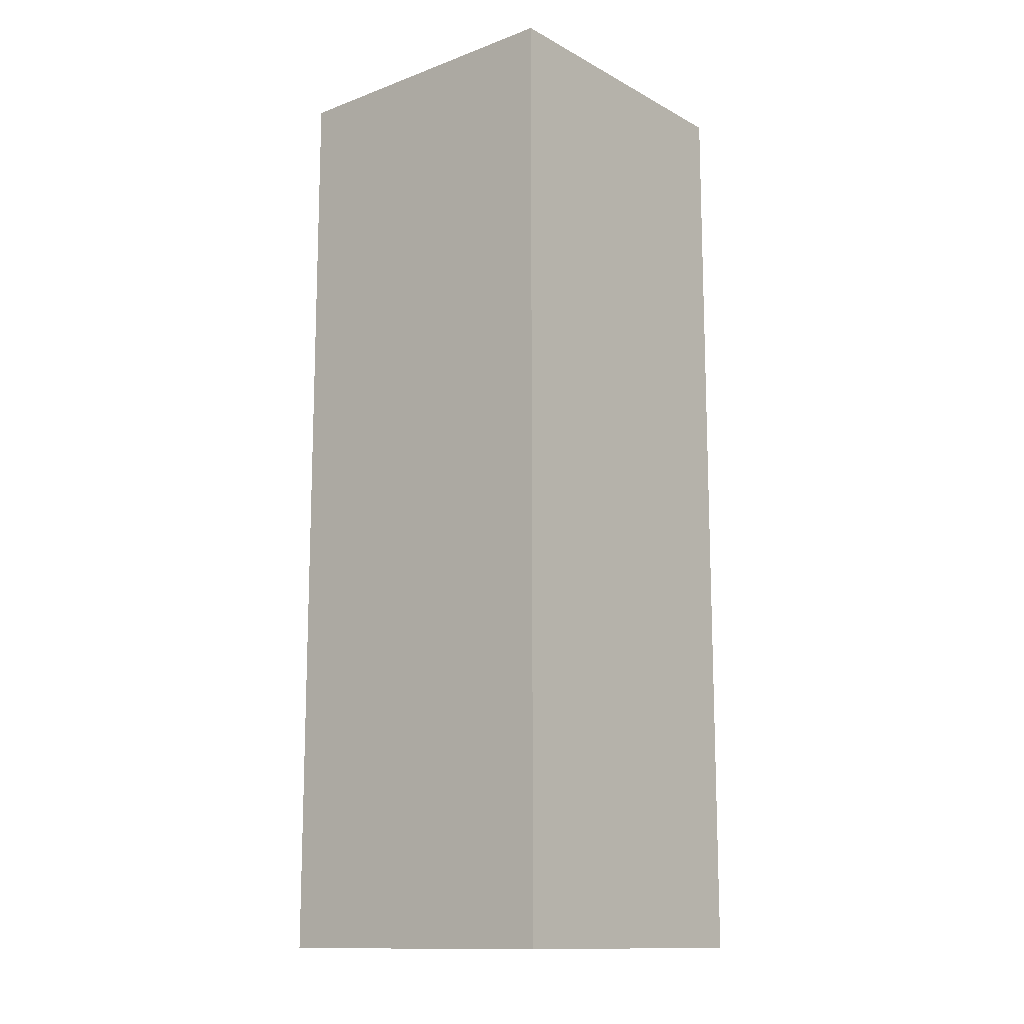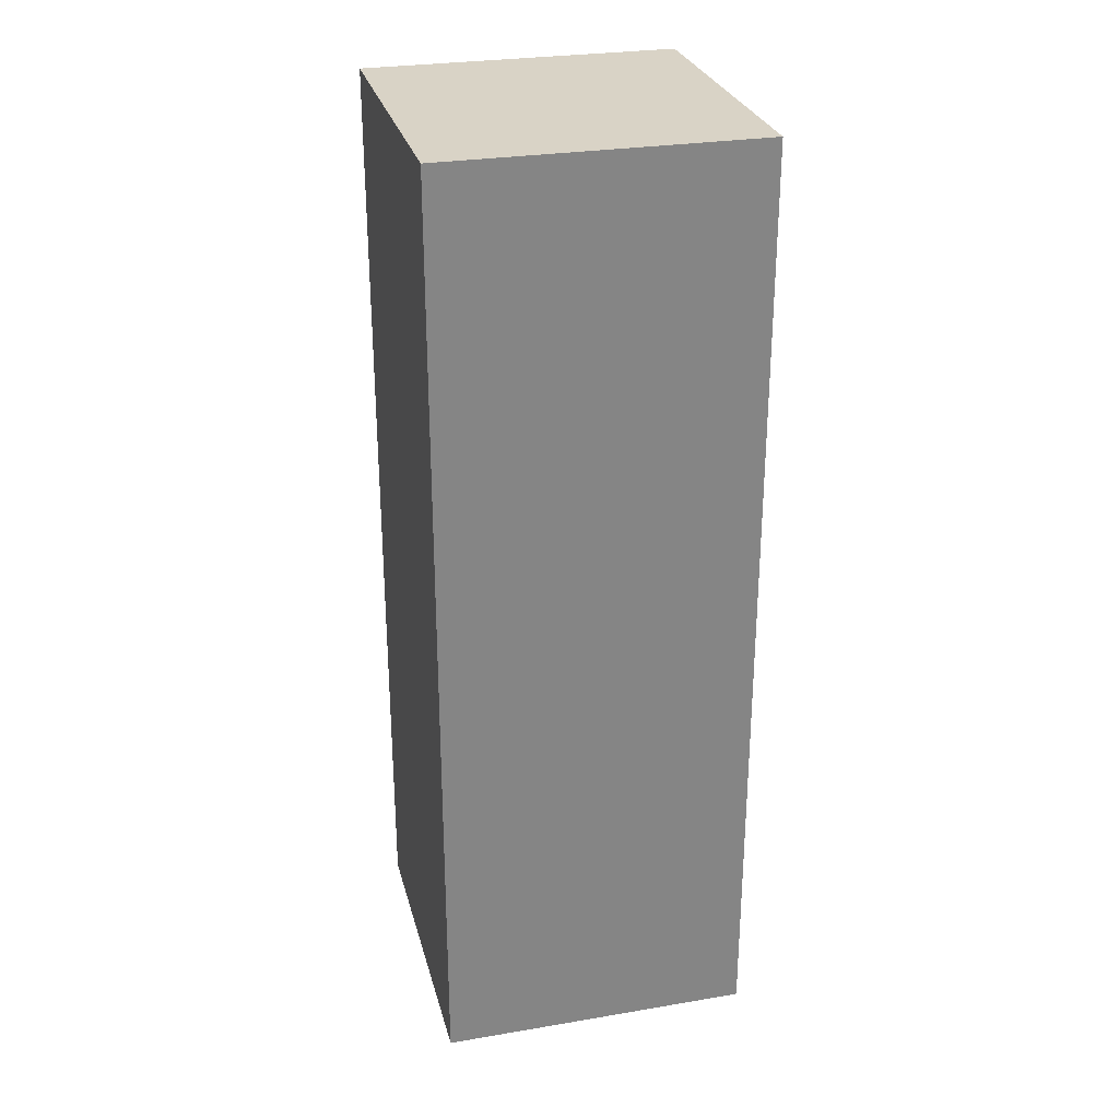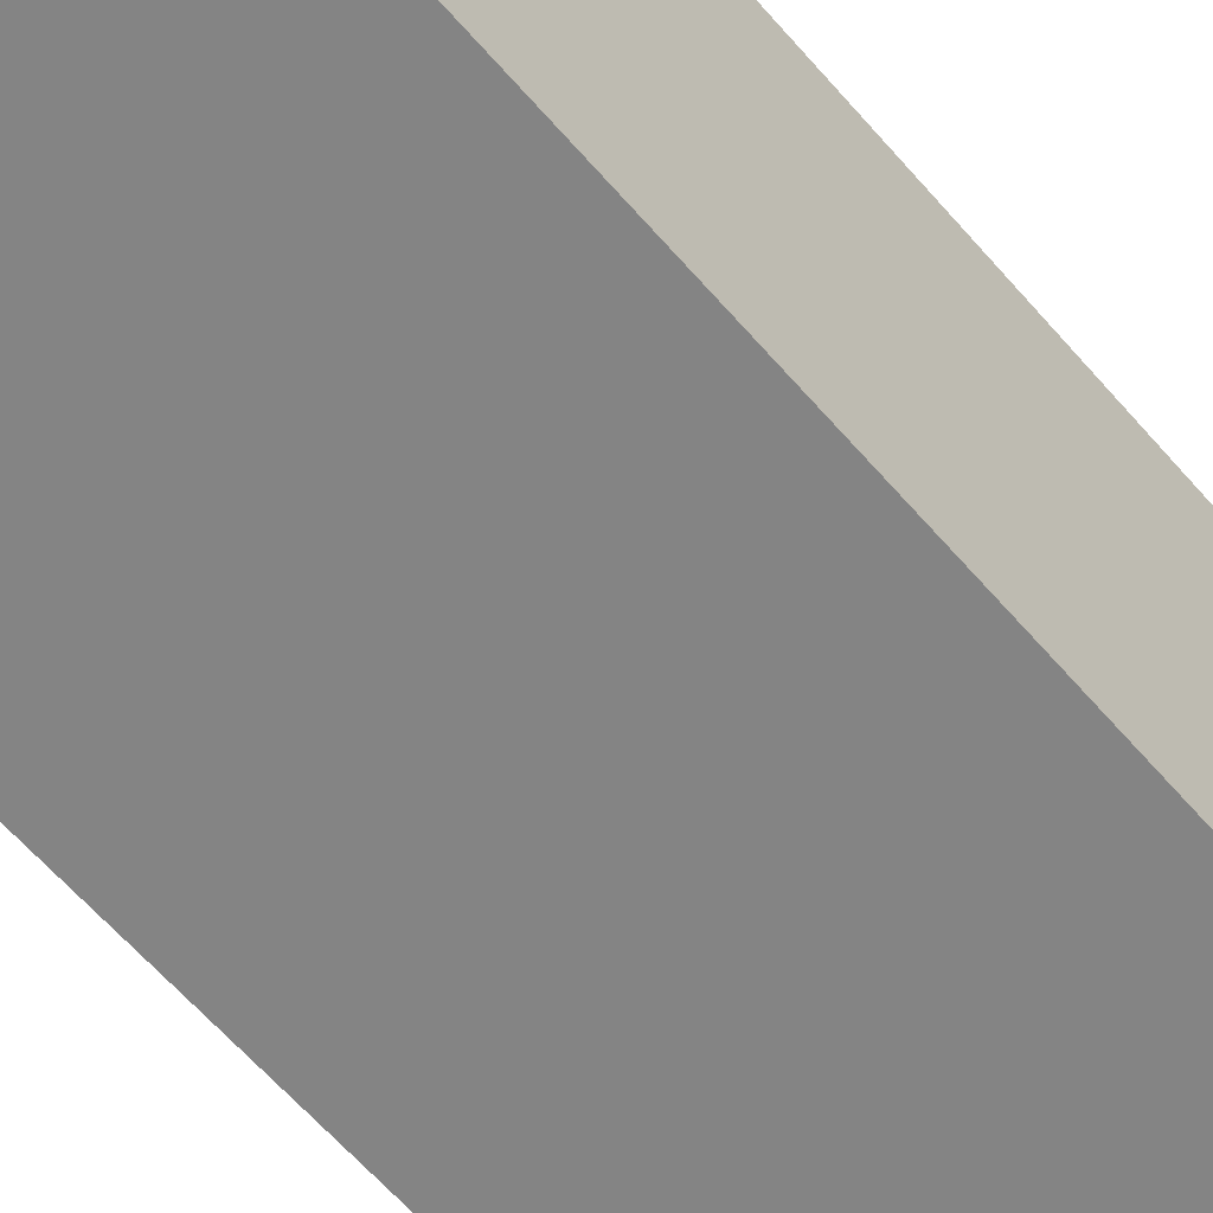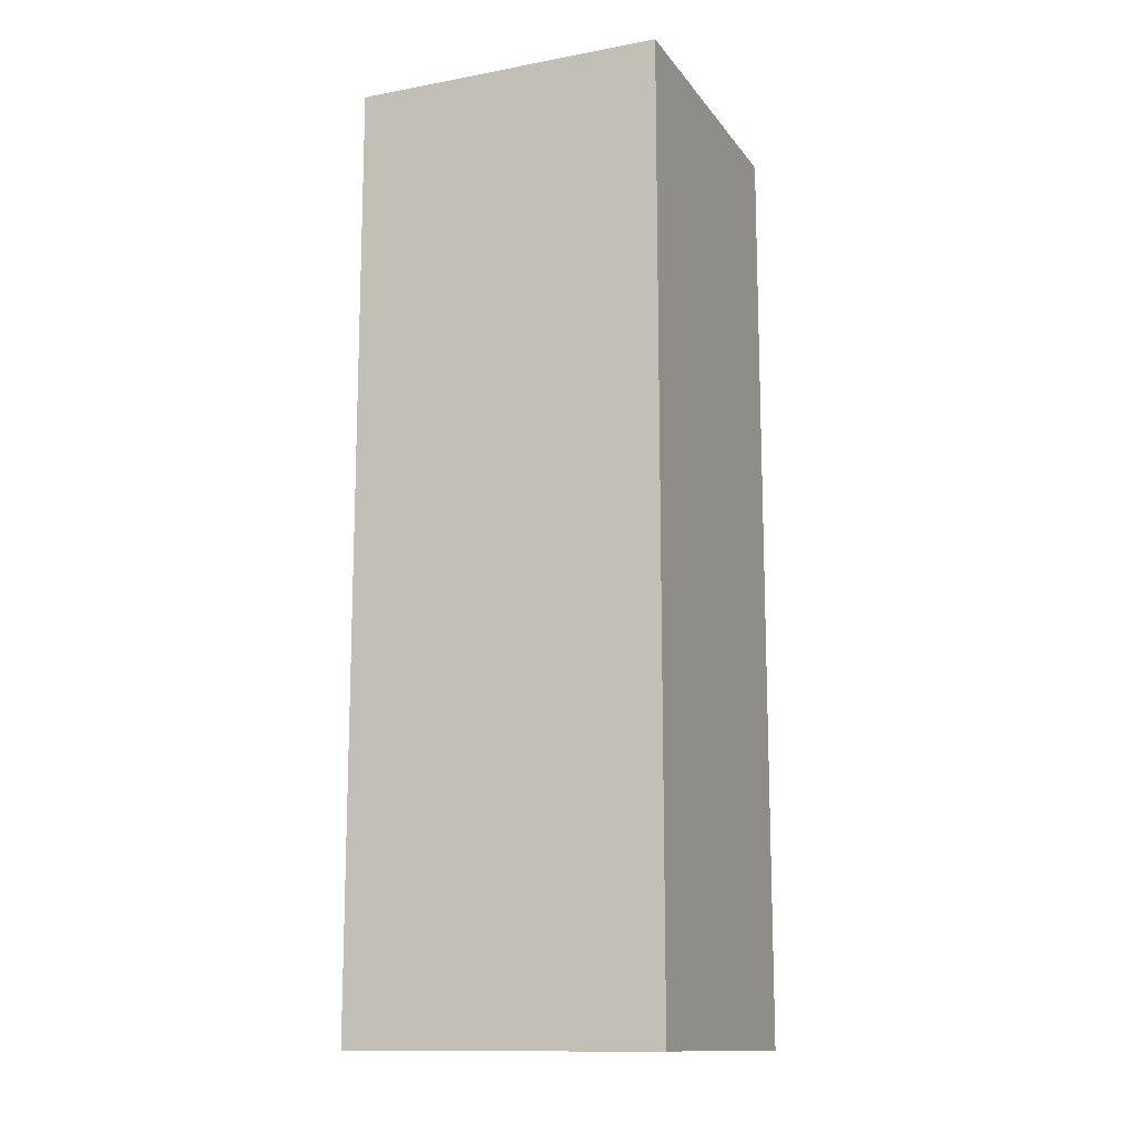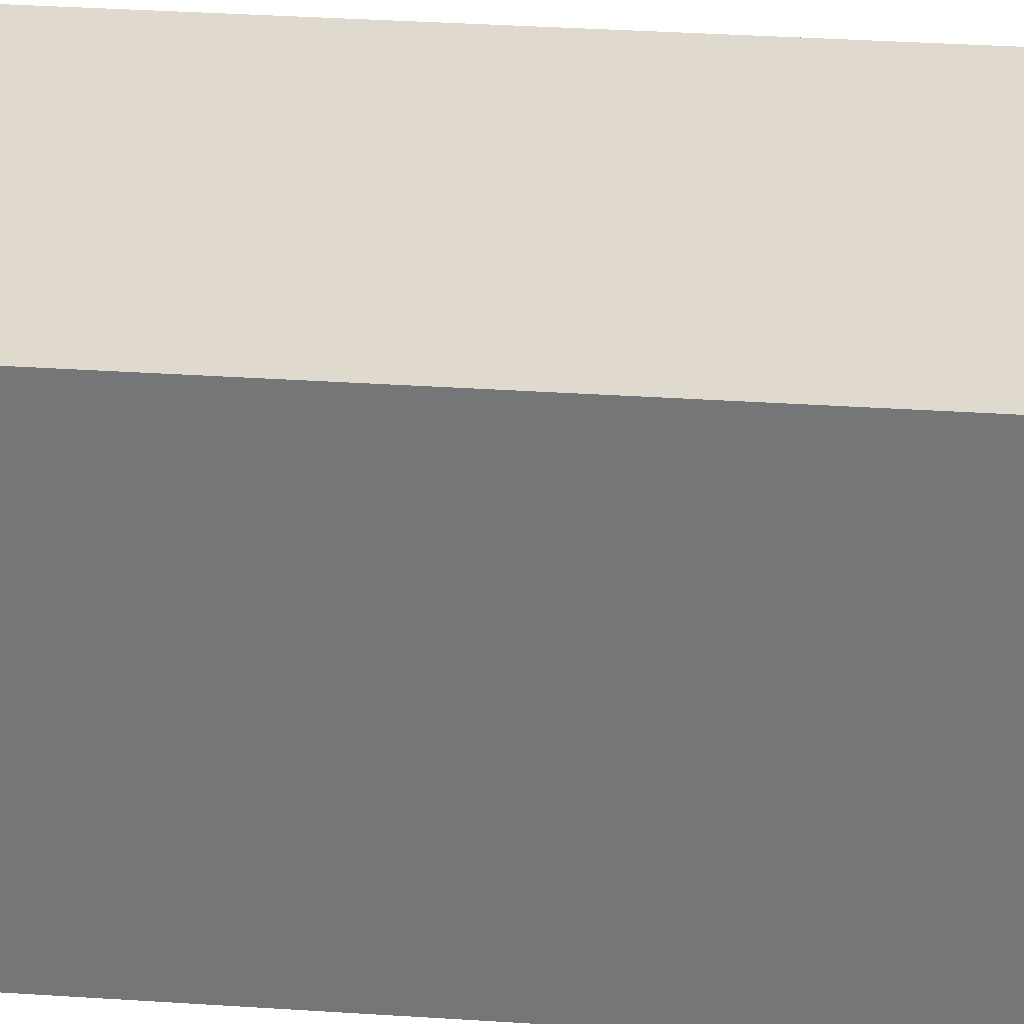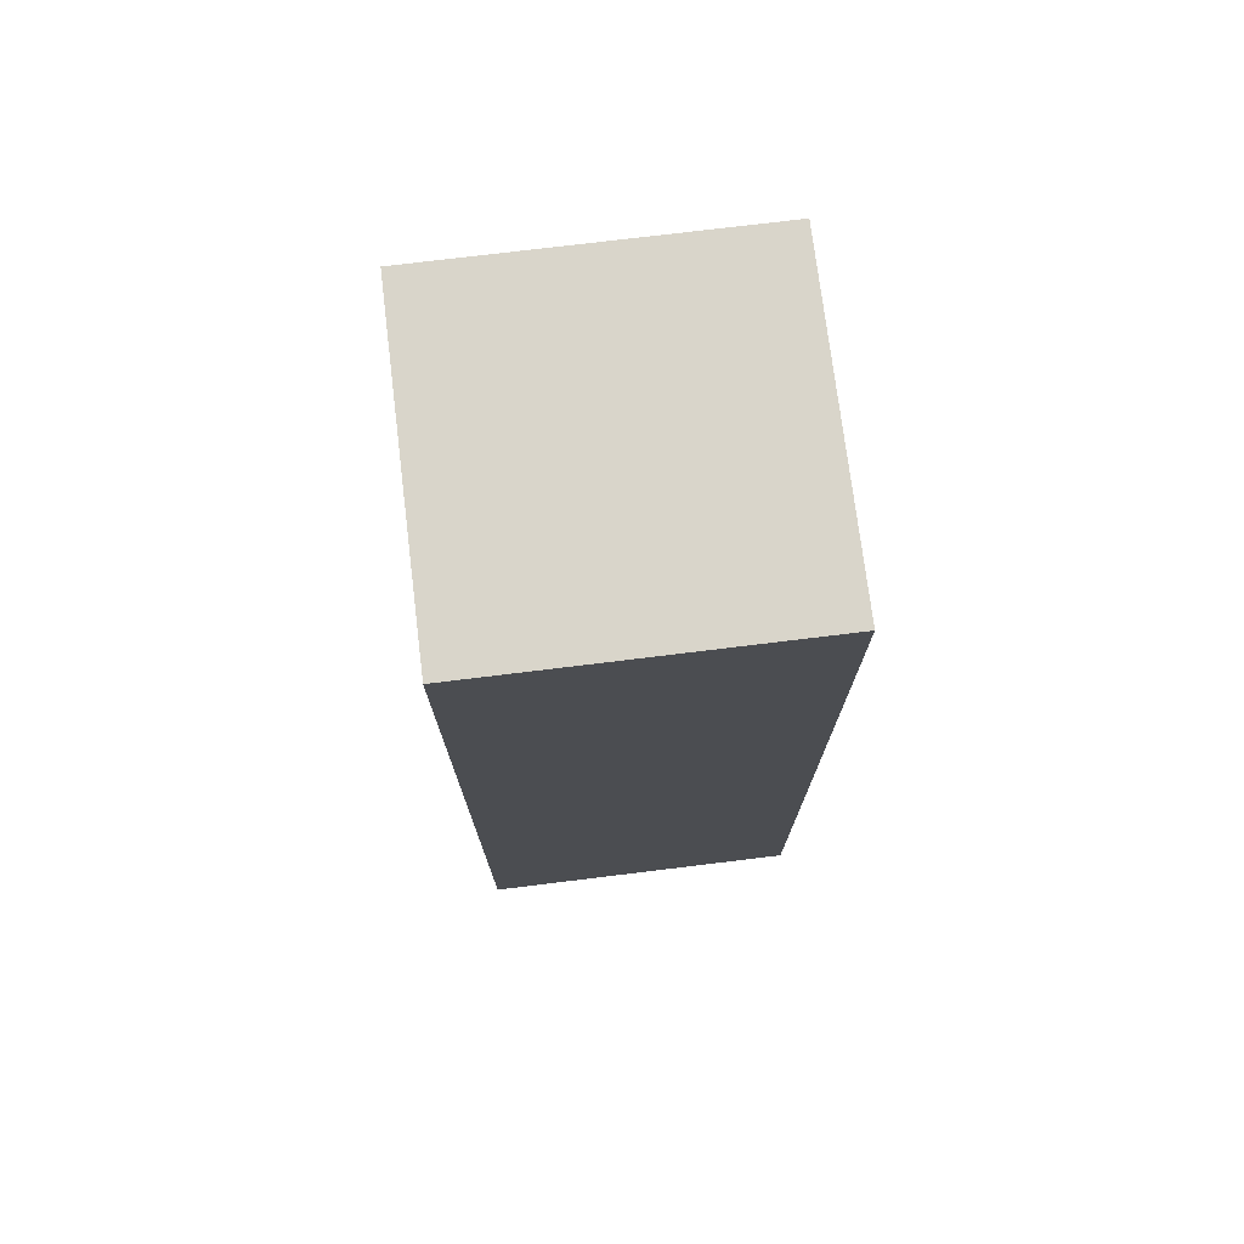
<metadata>
{"format":"obj","ext":"obj","renderer":"f3d","projection":"perspective","resolution":1024,"background":"white","views":[{"elev":-13.3,"azim":129.9,"up":"+Y"},{"elev":28.3,"azim":165.8,"up":"+Y"},{"elev":-61.4,"azim":-139.5,"up":"+Z"},{"elev":-13.4,"azim":-157.2,"up":"+Y"},{"elev":32.6,"azim":95.3,"up":"+Z"},{"elev":74.5,"azim":173.0,"up":"+Y"}]}
</metadata>
<code>
o pillar_hs_4
v -0.5 0 0.5
v -0.5 0 -0.5
v 0.5 0 0.5
v 0.5 0 -0.5
v -0.5 3 0.5
v -0.5 3 -0.5
v 0.5 3 0.5
v 0.5 3 -0.5
f 2 6 8 4
f 4 8 7 3
f 3 7 5 1
f 1 5 6 2
f 5 7 8 6

</code>
